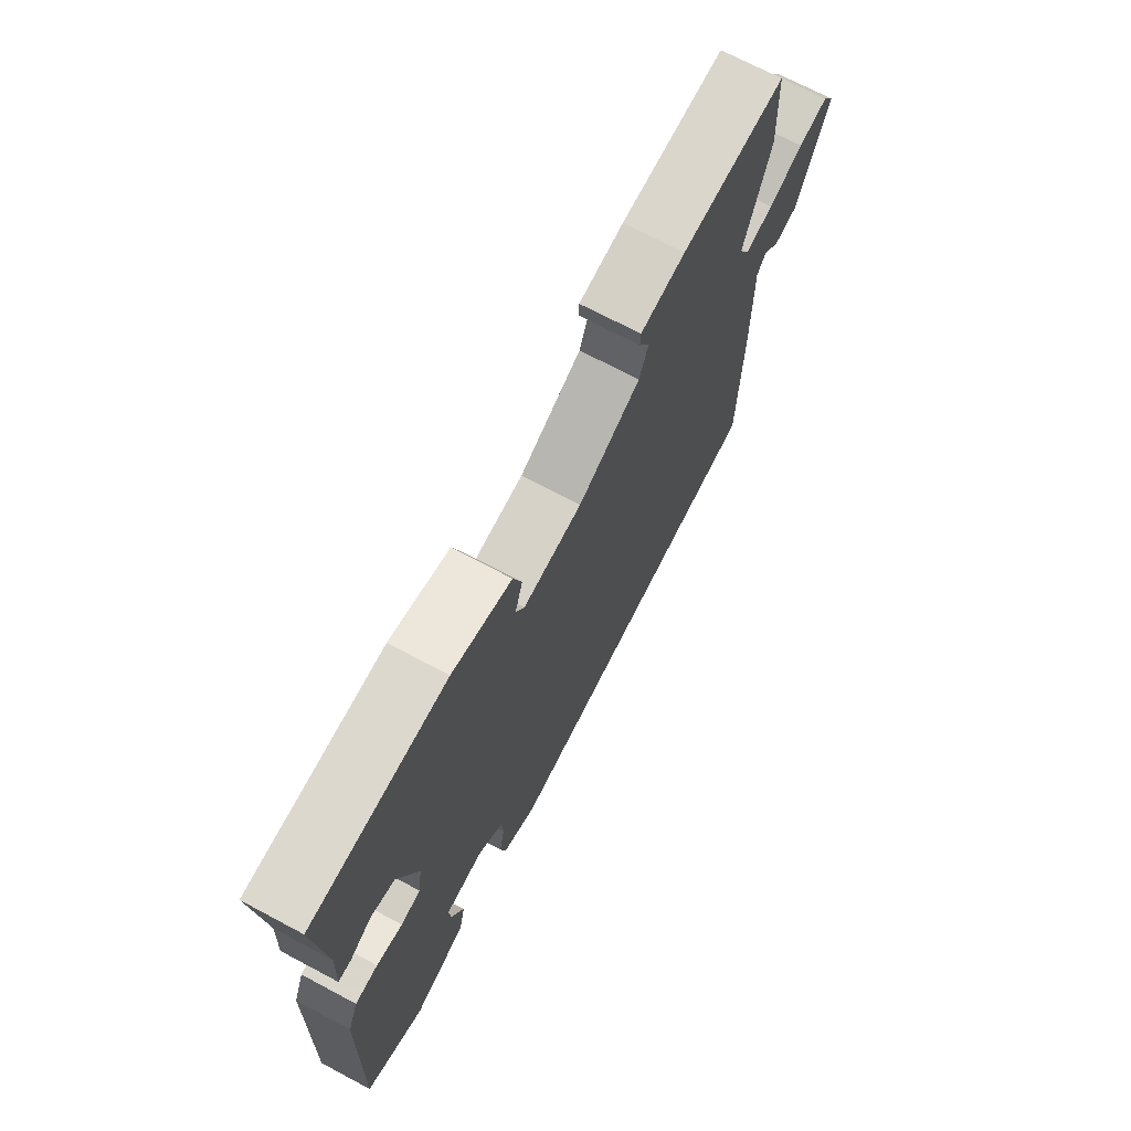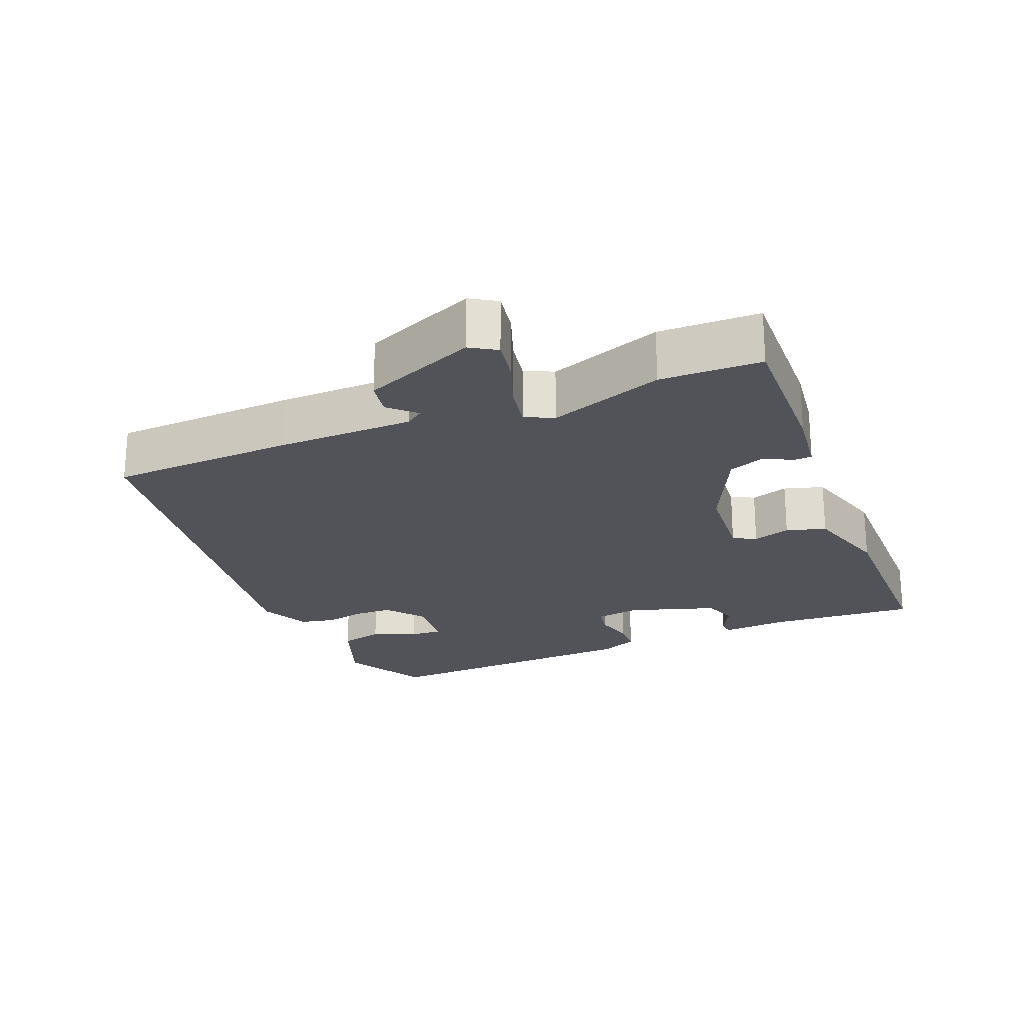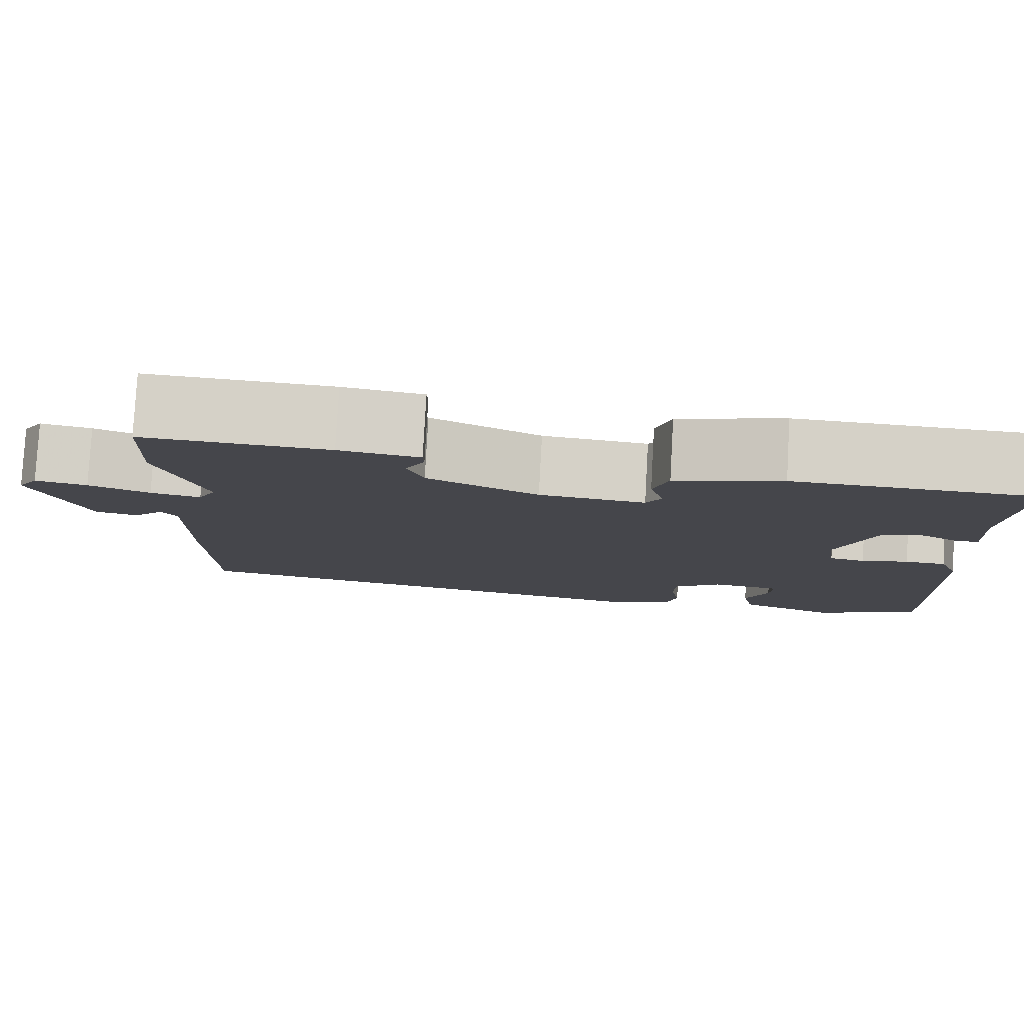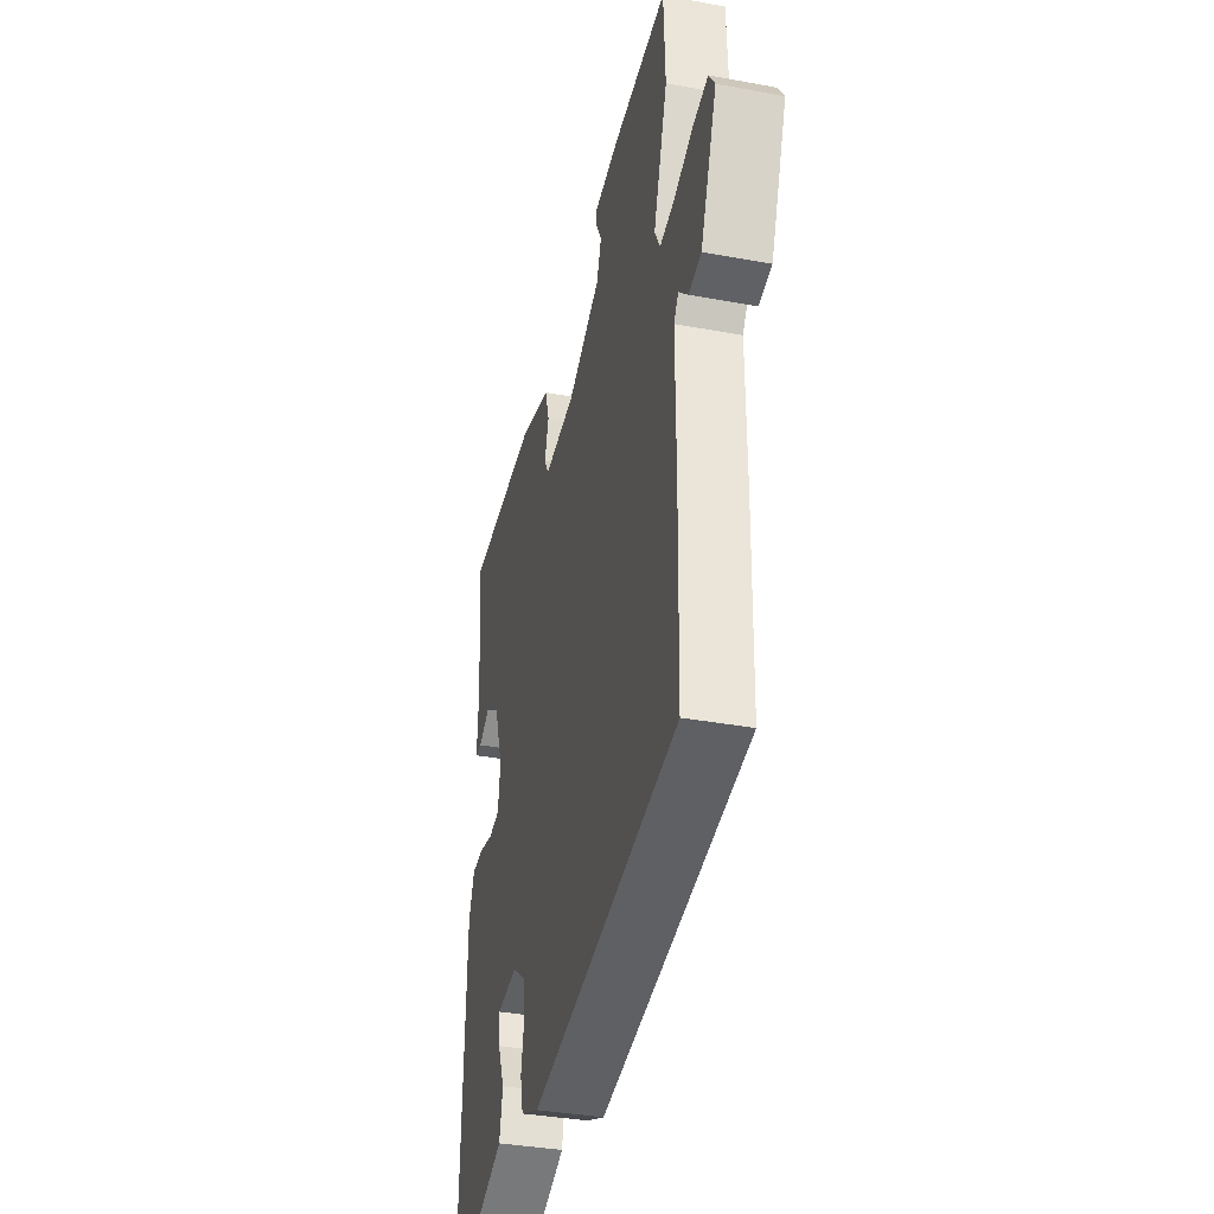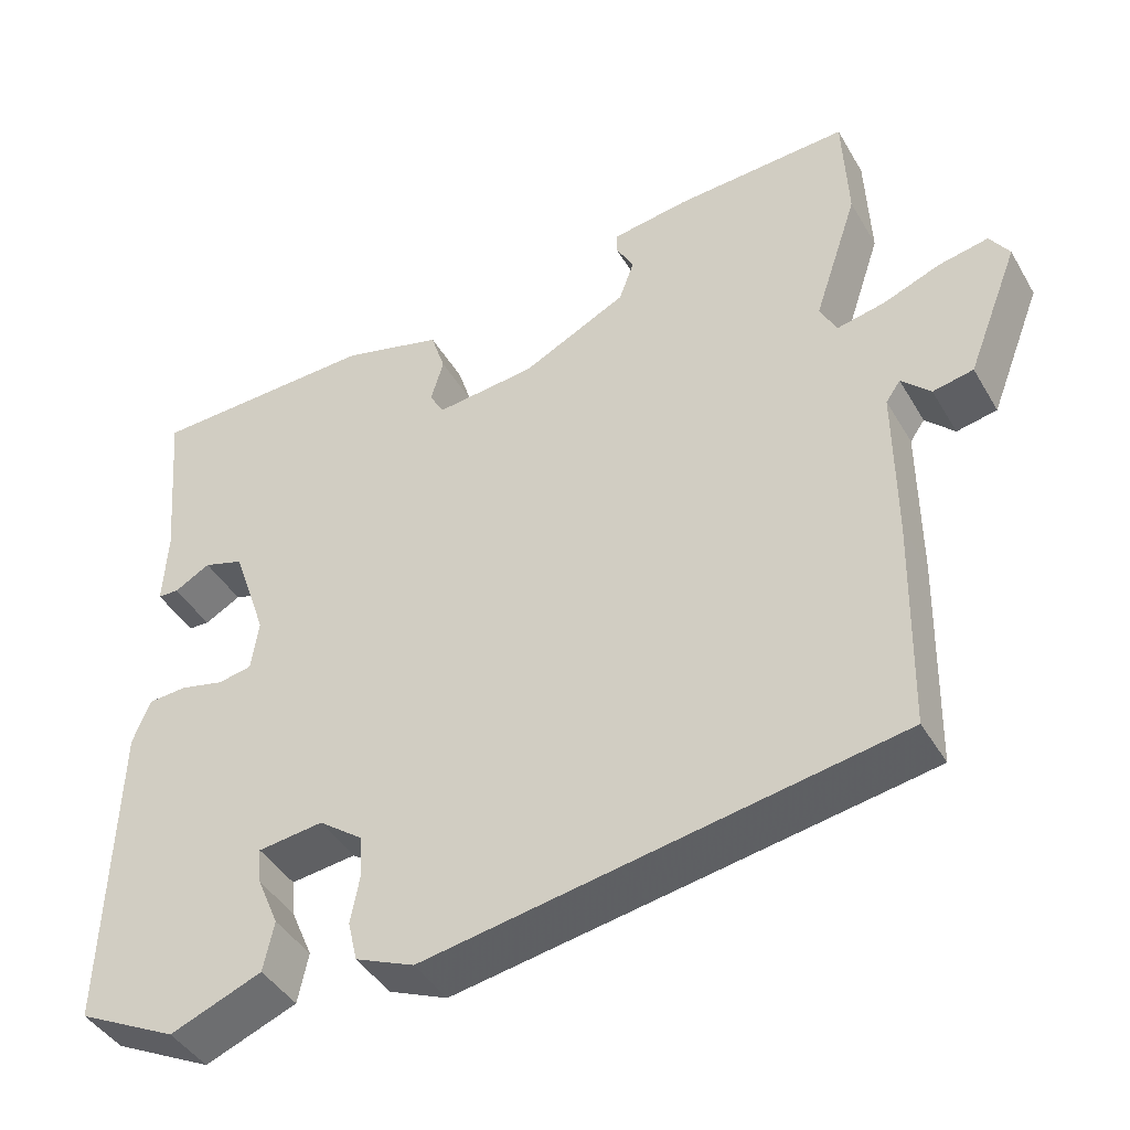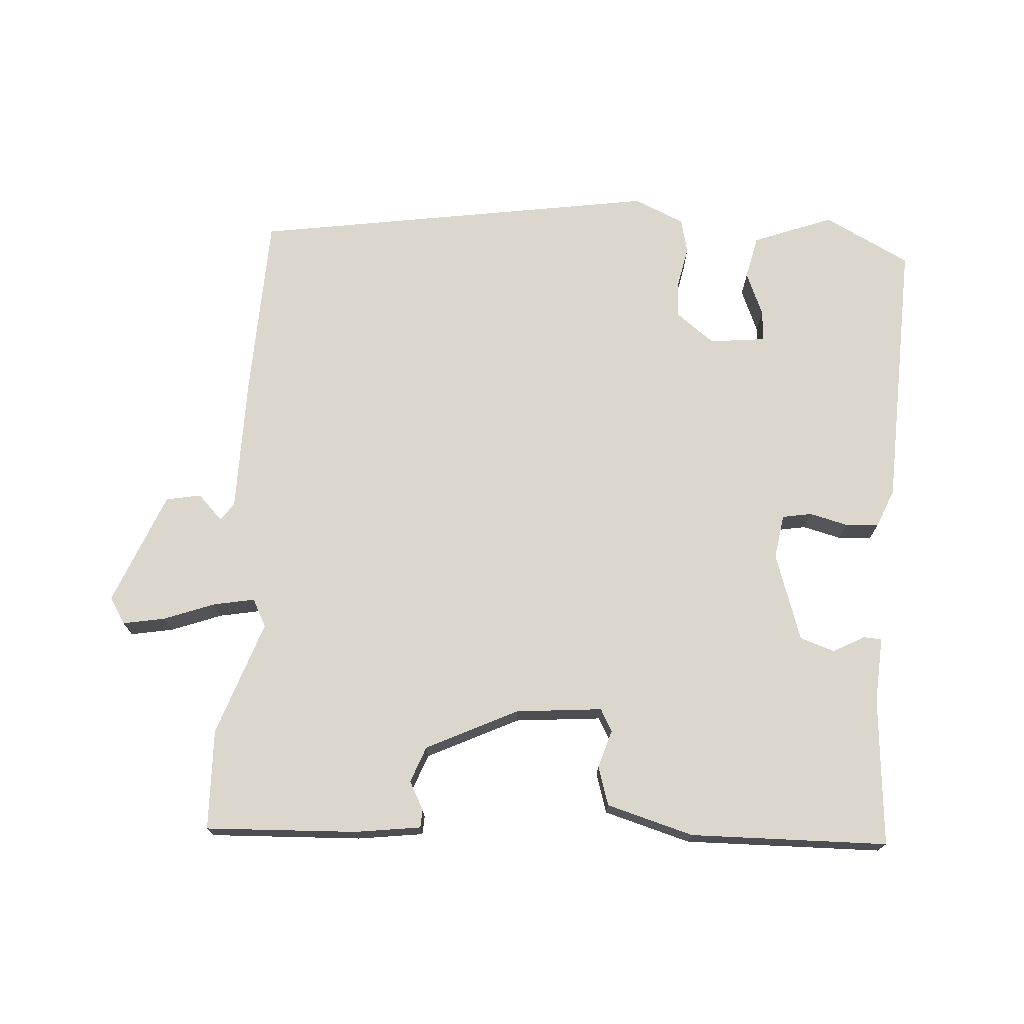
<metadata>
{"format":"obj","ext":"obj","renderer":"f3d","projection":"perspective","resolution":1024,"background":"white","views":[{"elev":70.5,"azim":118.0,"up":"+Z"},{"elev":-22.6,"azim":-66.5,"up":"+Y"},{"elev":79.9,"azim":3.2,"up":"+Z"},{"elev":-36.4,"azim":-103.5,"up":"+Z"},{"elev":-42.8,"azim":-151.7,"up":"+Z"},{"elev":72.8,"azim":4.5,"up":"+Y"}]}
</metadata>
<code>
v -0.505 0.07 0.376
v -0.499 0.07 0.52
v -0.282 0.07 0.508
v -0.188 0.07 0.494
v -0.187 0.07 0.468
v -0.209 0.07 0.428
v -0.19 0.07 0.376
v -0.06 0.07 0.311
v 0.064 0.07 0.298
v 0.082 0.07 0.33
v 0.066 0.07 0.384
v 0.084 0.07 0.44
v 0.209 0.07 0.474
v 0.492 0.07 0.465
v 0.473 0.07 0.253
v 0.478 0.07 0.158
v 0.452 0.07 0.157
v 0.407 0.07 0.182
v 0.357 0.07 0.166
v 0.314 0.07 0.041
v 0.323 0.07 -0.023
v 0.365 0.07 -0.031
v 0.42 0.07 -0.018
v 0.468 0.07 -0.021
v 0.49 0.07 -0.076
v 0.501 0.07 -0.467
v 0.377 0.07 -0.529
v 0.263 0.07 -0.484
v 0.25 0.07 -0.422
v 0.277 0.07 -0.359
v 0.281 0.07 -0.314
v 0.2 0.07 -0.304
v 0.145 0.07 -0.345
v 0.142 0.07 -0.399
v 0.153 0.07 -0.457
v 0.141 0.07 -0.507
v 0.068 0.07 -0.538
v -0.514 0.07 -0.438
v -0.52 0.07 -0.172
v -0.519 0.07 0.023
v -0.537 0.07 0.049
v -0.573 0.07 0.013
v -0.623 0.07 0.023
v -0.687 0.07 0.186
v -0.663 0.07 0.223
v -0.602 0.07 0.211
v -0.53 0.07 0.183
v -0.471 0.07 0.171
v -0.45 0.07 0.211
v -0.505 0 0.376
v -0.499 0 0.52
v -0.282 0 0.508
v -0.188 0 0.494
v -0.187 0 0.468
v -0.209 0 0.428
v -0.19 0 0.376
v -0.06 0 0.311
v 0.064 0 0.298
v 0.082 0 0.33
v 0.066 0 0.384
v 0.084 0 0.44
v 0.209 0 0.474
v 0.492 0 0.465
v 0.473 0 0.253
v 0.478 0 0.158
v 0.452 0 0.157
v 0.407 0 0.182
v 0.357 0 0.166
v 0.314 0 0.041
v 0.323 0 -0.023
v 0.365 0 -0.031
v 0.42 0 -0.018
v 0.468 0 -0.021
v 0.49 0 -0.076
v 0.501 0 -0.467
v 0.377 0 -0.529
v 0.263 0 -0.484
v 0.25 0 -0.422
v 0.277 0 -0.359
v 0.281 0 -0.314
v 0.2 0 -0.304
v 0.145 0 -0.345
v 0.142 0 -0.399
v 0.153 0 -0.457
v 0.141 0 -0.507
v 0.068 0 -0.538
v -0.514 0 -0.438
v -0.52 0 -0.172
v -0.519 0 0.023
v -0.537 0 0.049
v -0.573 0 0.013
v -0.623 0 0.023
v -0.687 0 0.186
v -0.663 0 0.223
v -0.602 0 0.211
v -0.53 0 0.183
v -0.471 0 0.171
v -0.45 0 0.211
f 45 46 47
f 44 45 47
f 43 44 47
f 42 43 47
f 41 42 47
f 40 41 47 48
f 40 48 49
f 39 40 49
f 38 39 49
f 37 38 49
f 36 37 49
f 35 36 49
f 34 35 49
f 28 29 30
f 27 28 30
f 26 27 30
f 25 26 30
f 24 25 30
f 24 30 31
f 23 24 31
f 22 23 31
f 21 22 31 32
f 15 16 17 18
f 15 18 19
f 14 15 19
f 13 14 19
f 12 13 19
f 11 12 19
f 10 11 19
f 9 10 19 20
f 4 5 6
f 3 4 6
f 2 3 6
f 1 2 6
f 49 1 6
f 49 6 7
f 49 7 8
f 34 49 8
f 33 34 8
f 21 32 33
f 20 21 33
f 9 20 33
f 8 9 33
f 96 95 94
f 96 94 93
f 96 93 92
f 96 92 91
f 96 91 90
f 97 96 90 89
f 98 97 89
f 98 89 88
f 98 88 87
f 98 87 86
f 98 86 85
f 98 85 84
f 98 84 83
f 79 78 77
f 79 77 76
f 79 76 75
f 79 75 74
f 79 74 73
f 80 79 73
f 80 73 72
f 80 72 71
f 81 80 71 70
f 67 66 65 64
f 68 67 64
f 68 64 63
f 68 63 62
f 68 62 61
f 68 61 60
f 68 60 59
f 69 68 59 58
f 55 54 53
f 55 53 52
f 55 52 51
f 55 51 50
f 55 50 98
f 56 55 98
f 57 56 98
f 57 98 83
f 57 83 82
f 82 81 70
f 82 70 69
f 82 69 58
f 82 58 57
f 1 50 51 2
f 2 51 52 3
f 3 52 53 4
f 4 53 54 5
f 5 54 55 6
f 6 55 56 7
f 7 56 57 8
f 8 57 58 9
f 9 58 59 10
f 10 59 60 11
f 11 60 61 12
f 12 61 62 13
f 13 62 63 14
f 14 63 64 15
f 15 64 65 16
f 16 65 66 17
f 17 66 67 18
f 18 67 68 19
f 19 68 69 20
f 20 69 70 21
f 21 70 71 22
f 22 71 72 23
f 23 72 73 24
f 24 73 74 25
f 25 74 75 26
f 26 75 76 27
f 27 76 77 28
f 28 77 78 29
f 29 78 79 30
f 30 79 80 31
f 31 80 81 32
f 32 81 82 33
f 33 82 83 34
f 34 83 84 35
f 35 84 85 36
f 36 85 86 37
f 37 86 87 38
f 38 87 88 39
f 39 88 89 40
f 40 89 90 41
f 41 90 91 42
f 42 91 92 43
f 43 92 93 44
f 44 93 94 45
f 45 94 95 46
f 46 95 96 47
f 47 96 97 48
f 48 97 98 49
f 49 98 50 1

</code>
